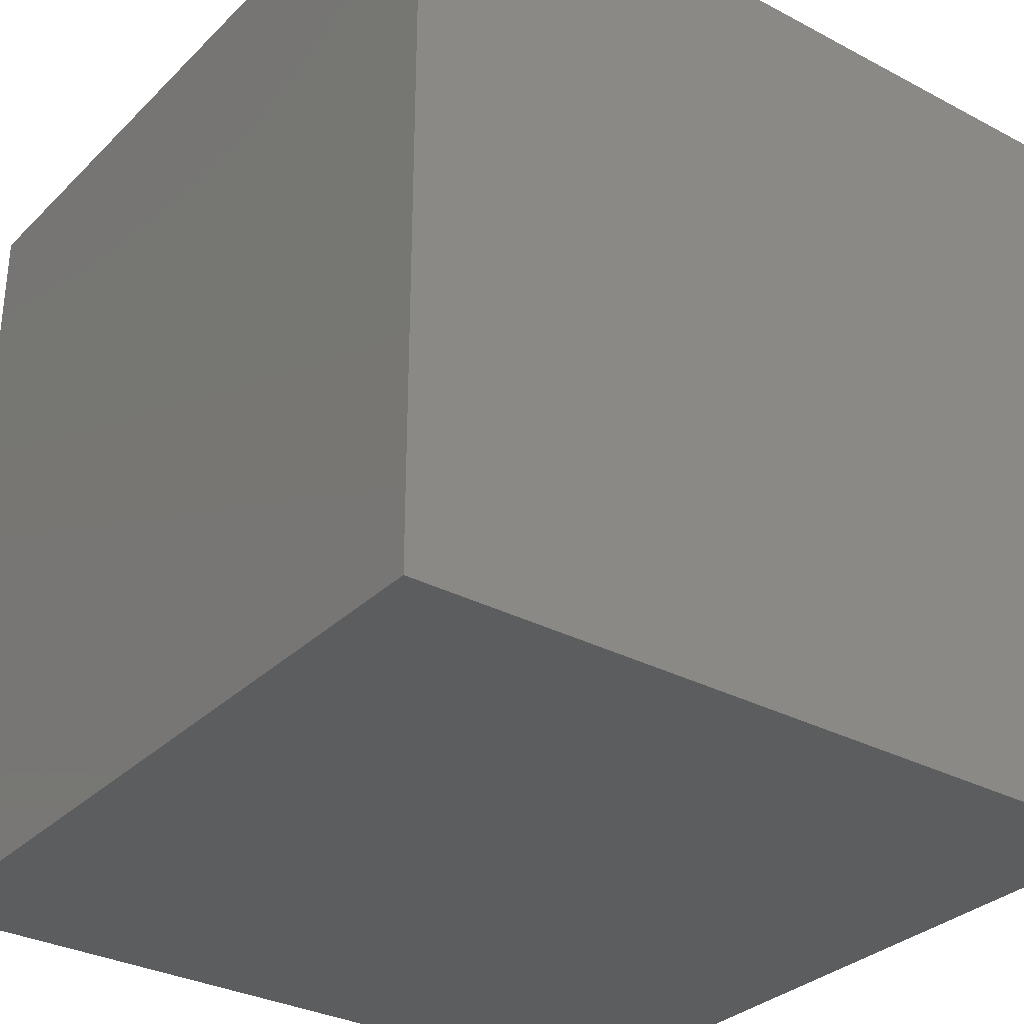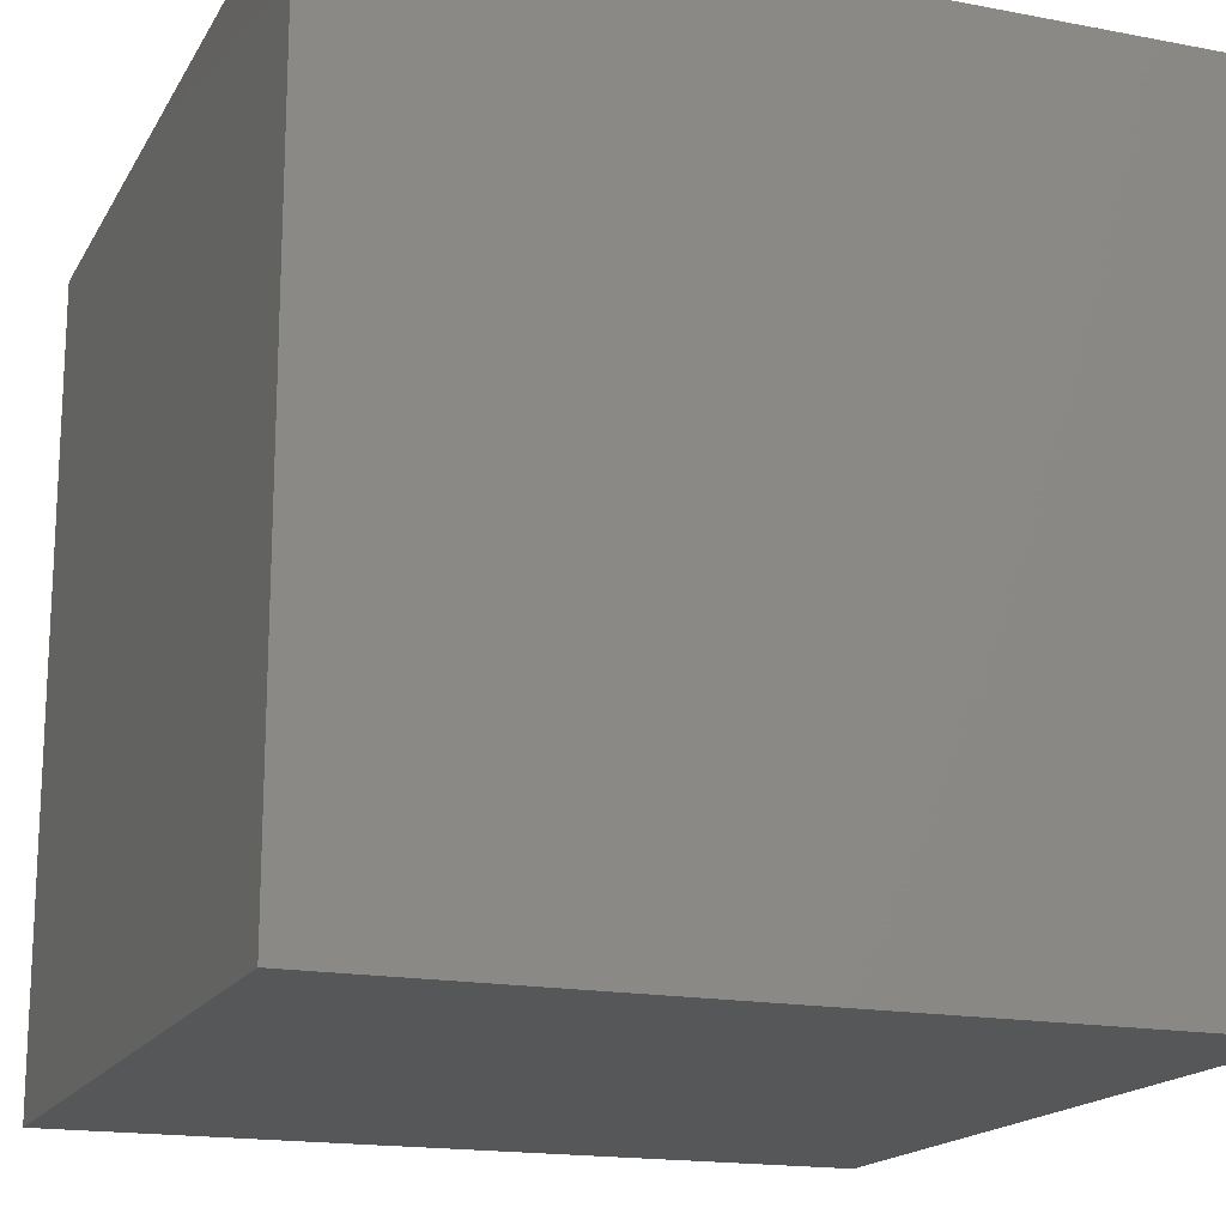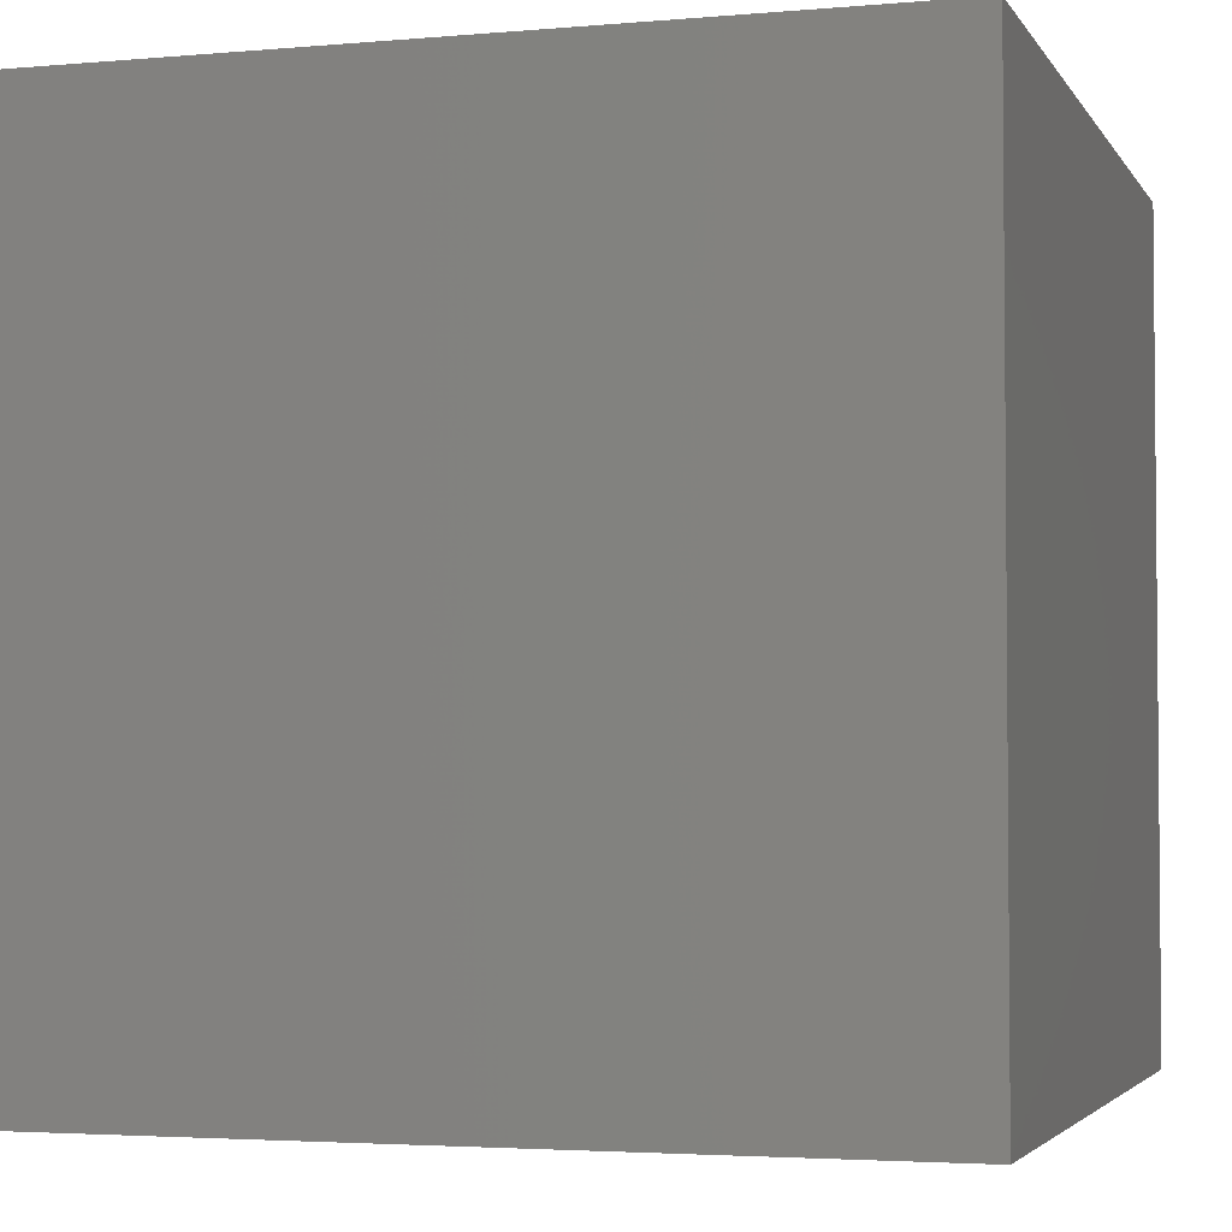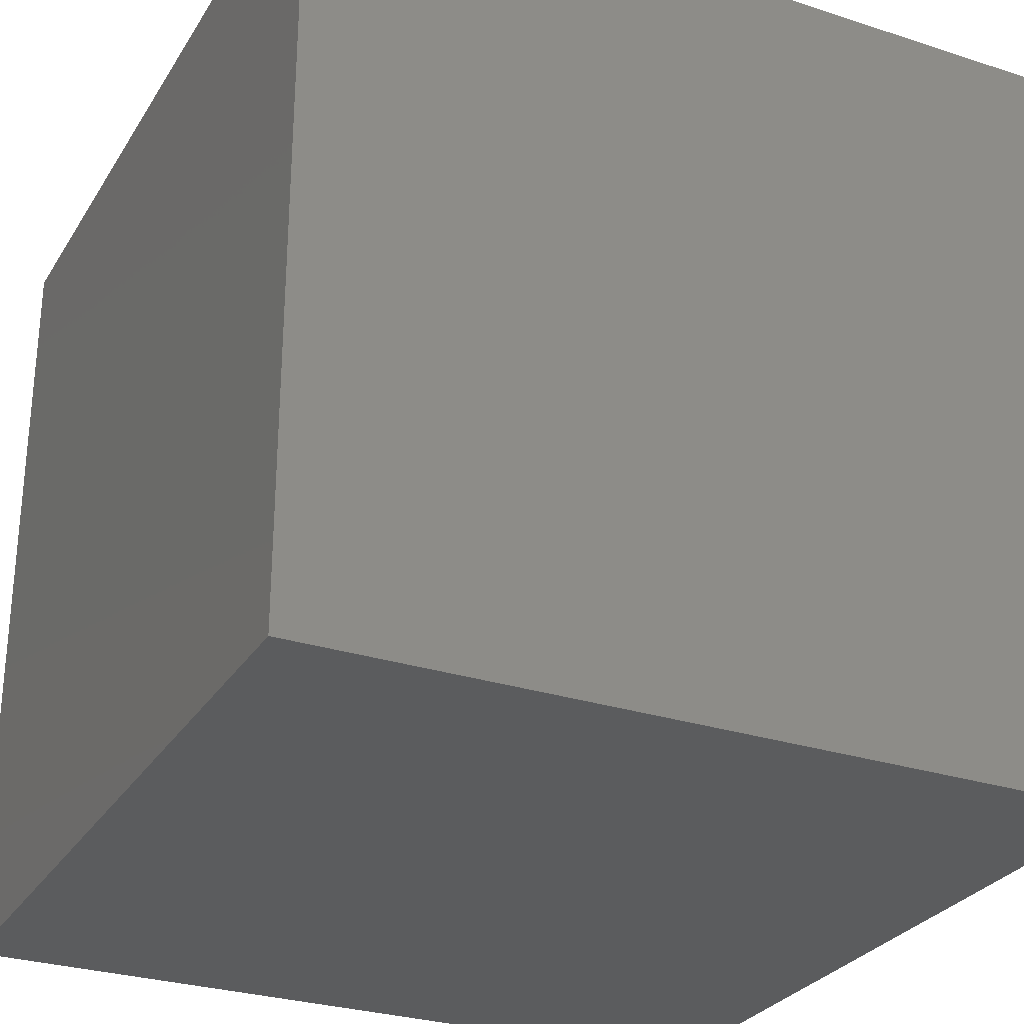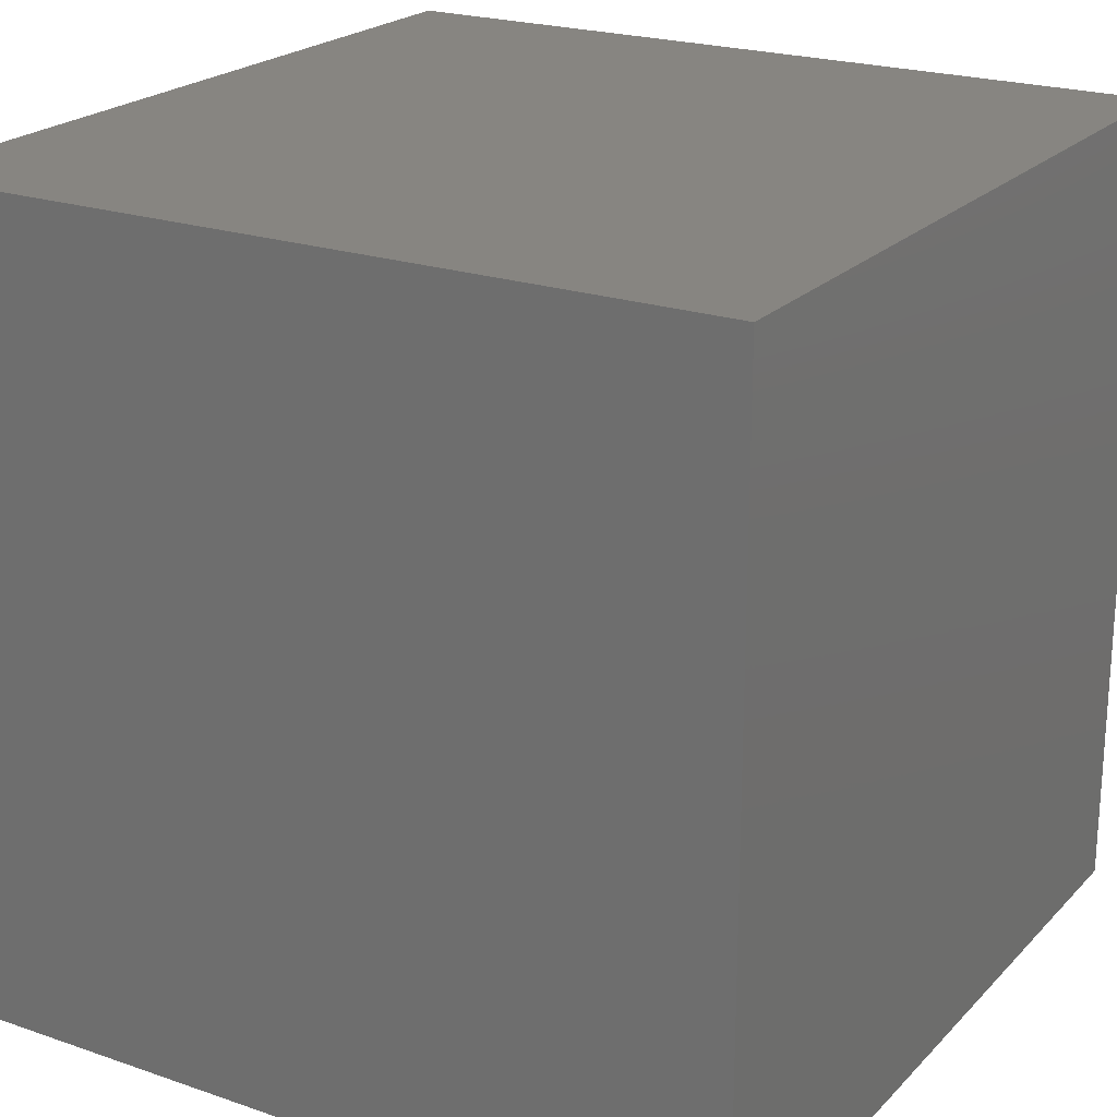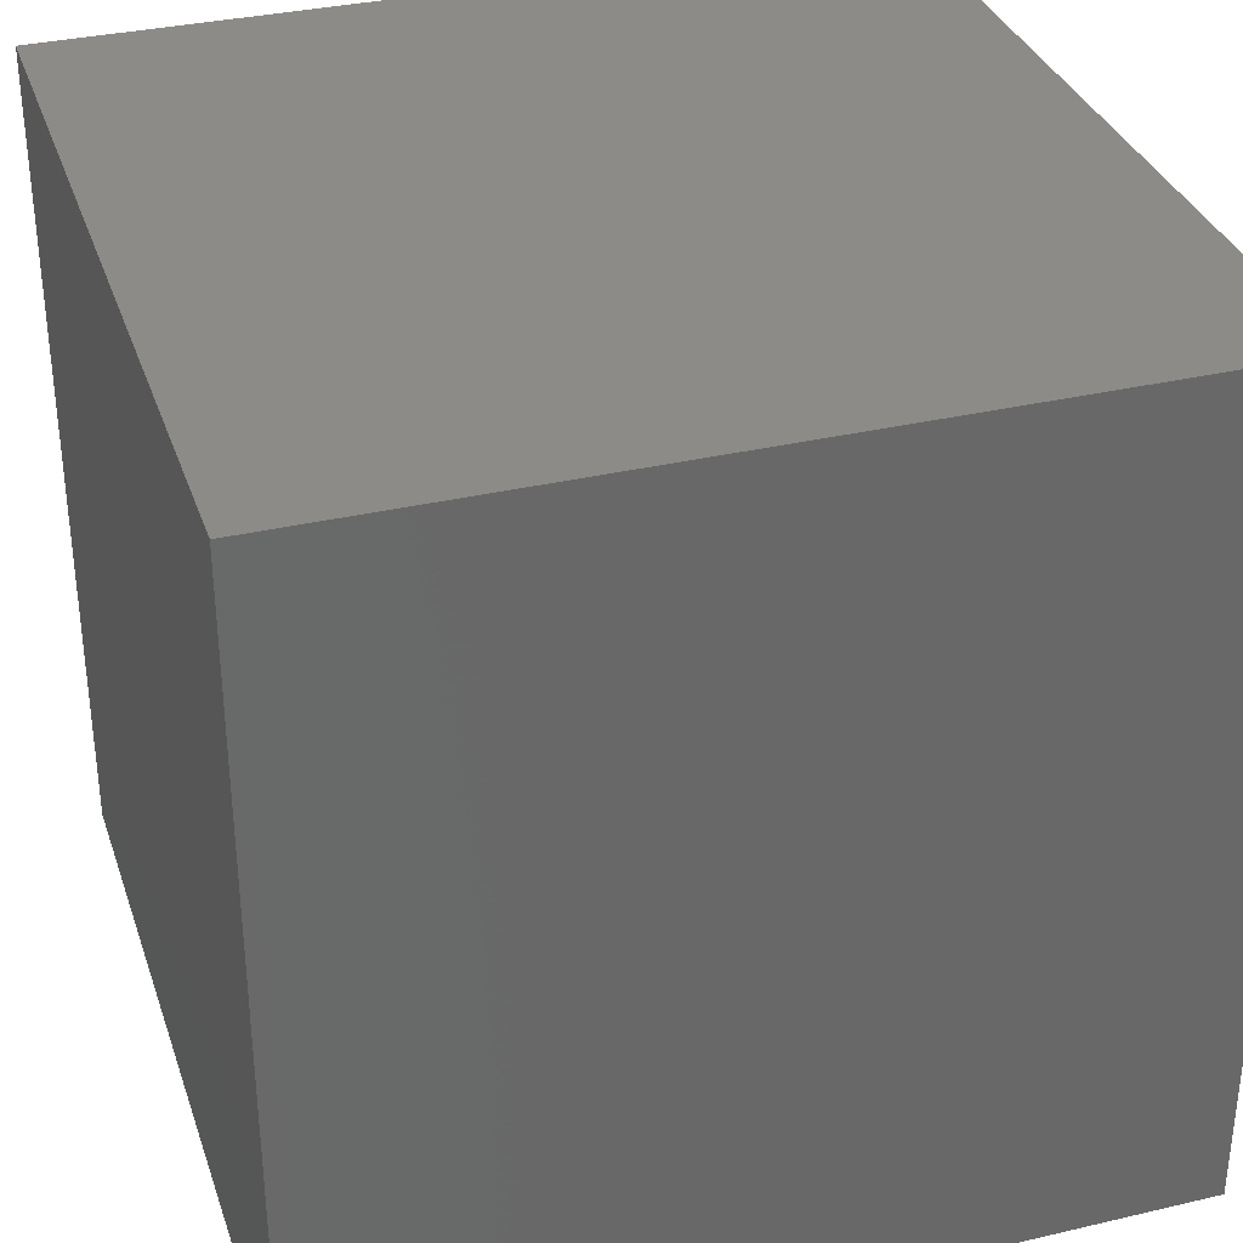
<metadata>
{"format":"stl","ext":"stl","renderer":"f3d","projection":"perspective","resolution":1024,"background":"white","views":[{"elev":-31.6,"azim":143.3,"up":"+Y"},{"elev":-17.1,"azim":69.1,"up":"+Z"},{"elev":-3.3,"azim":16.9,"up":"+Z"},{"elev":-28.7,"azim":64.1,"up":"+Z"},{"elev":22.0,"azim":-149.0,"up":"+Y"},{"elev":33.9,"azim":72.4,"up":"+Z"}]}
</metadata>
<code>
# stl→obj: 8 verts, 12 faces
v 0 7 -2
v -1 7 -2
v 0 6 -2
v -1 6 -2
v 0 6 -3
v -1 6 -3
v 0 7 -3
v -1 7 -3
f 1 2 3
f 3 2 4
f 5 6 7
f 7 6 8
f 4 6 3
f 3 6 5
f 2 8 4
f 4 8 6
f 1 7 2
f 2 7 8
f 3 5 1
f 1 5 7

</code>
